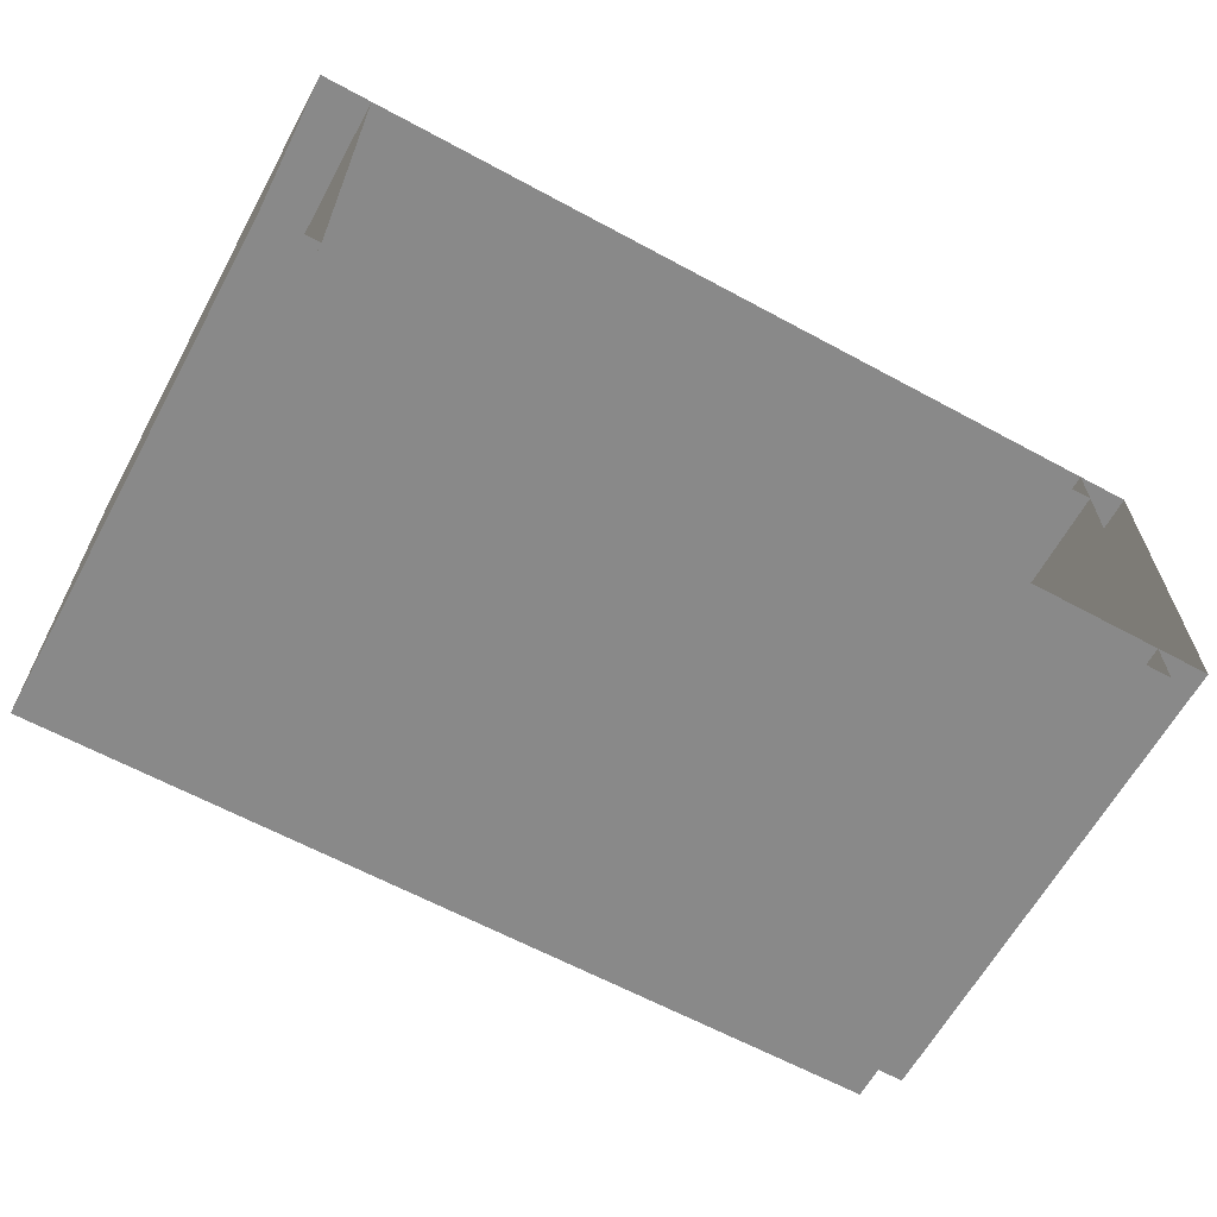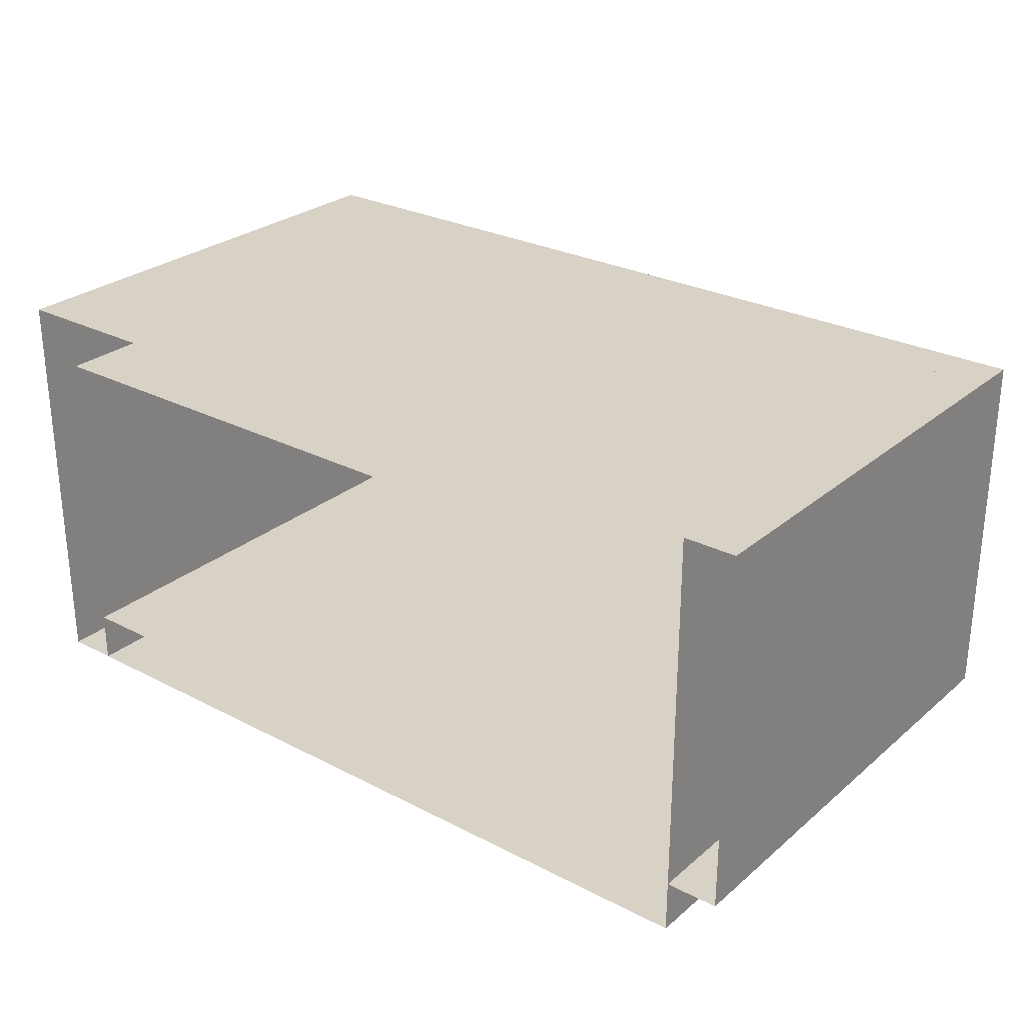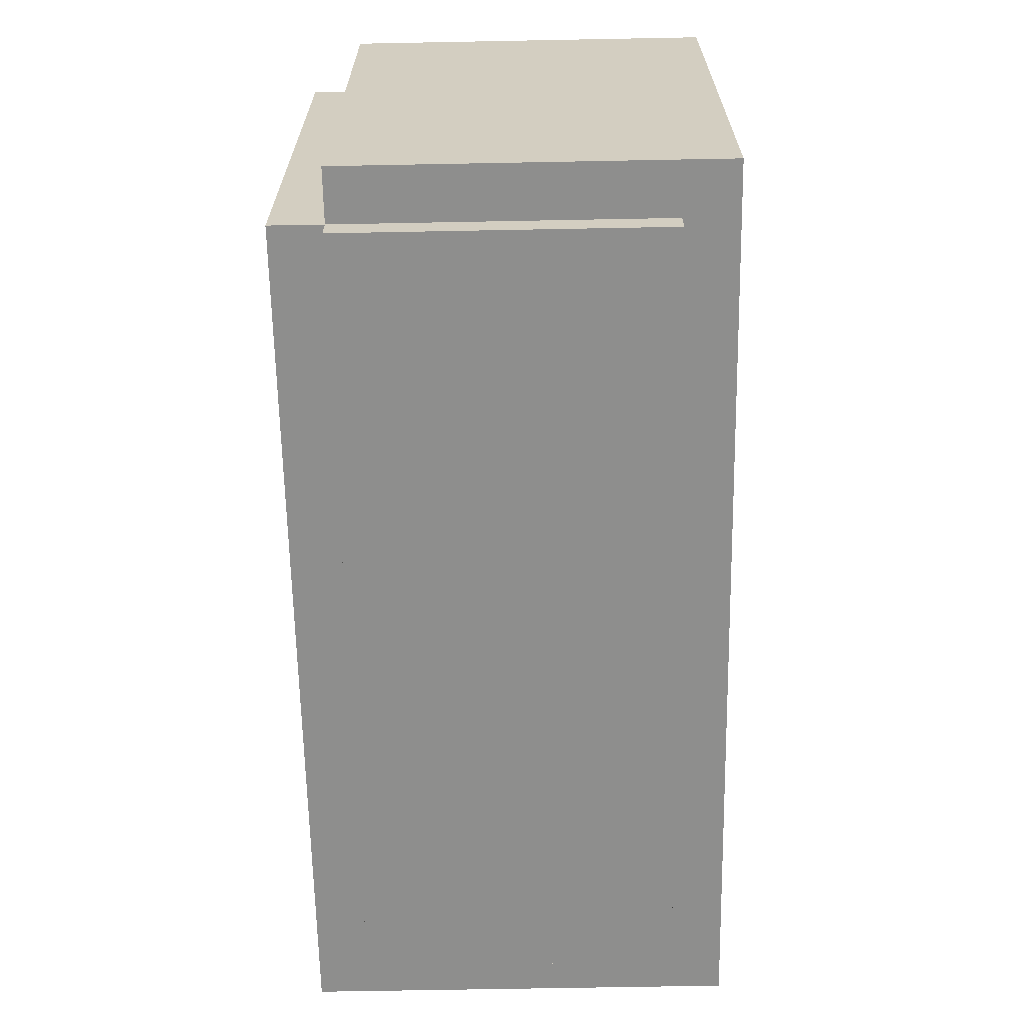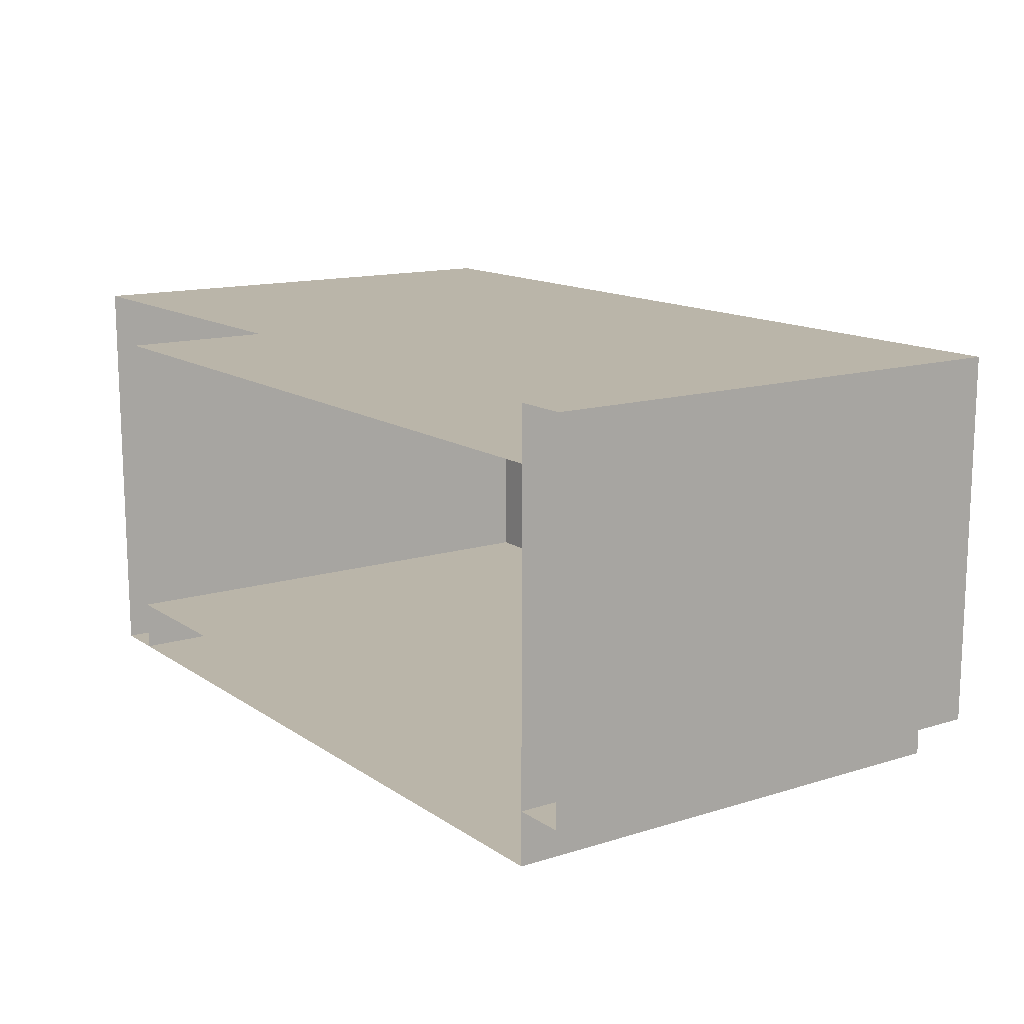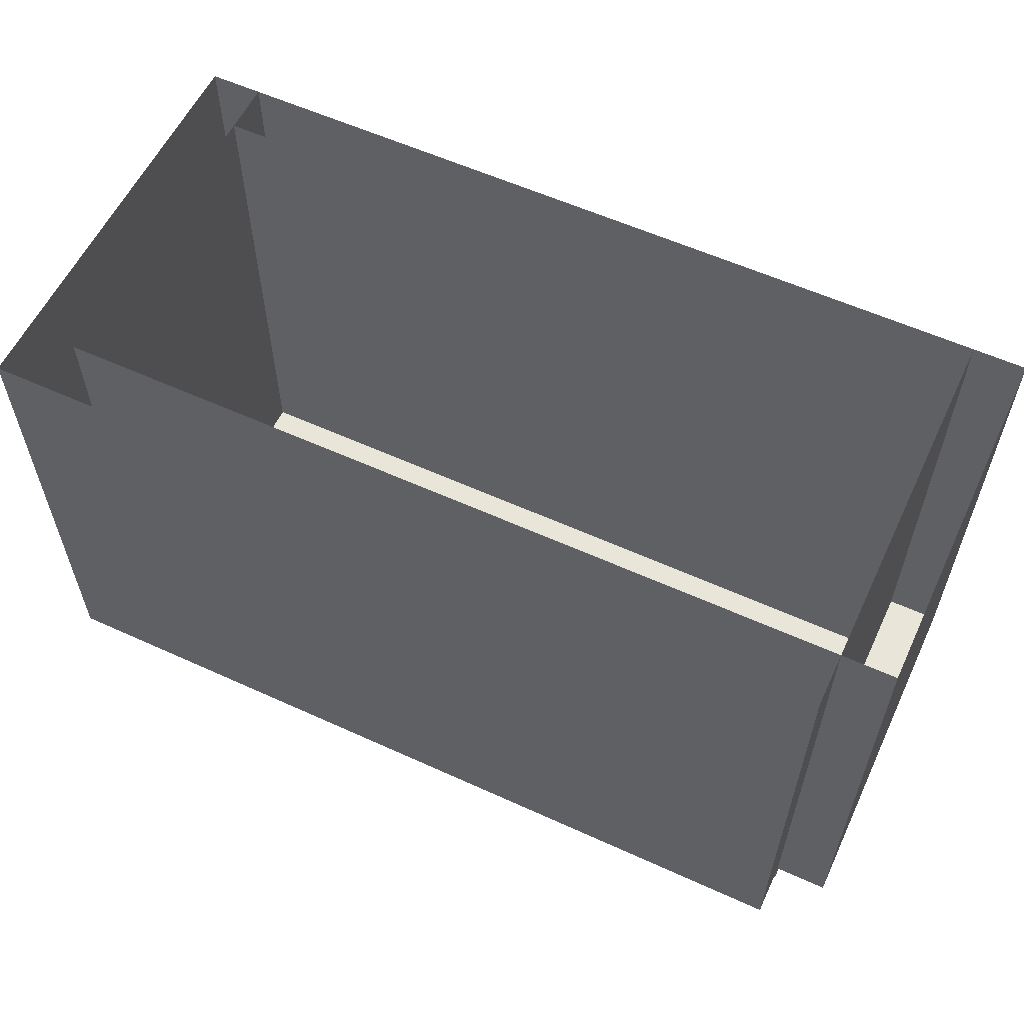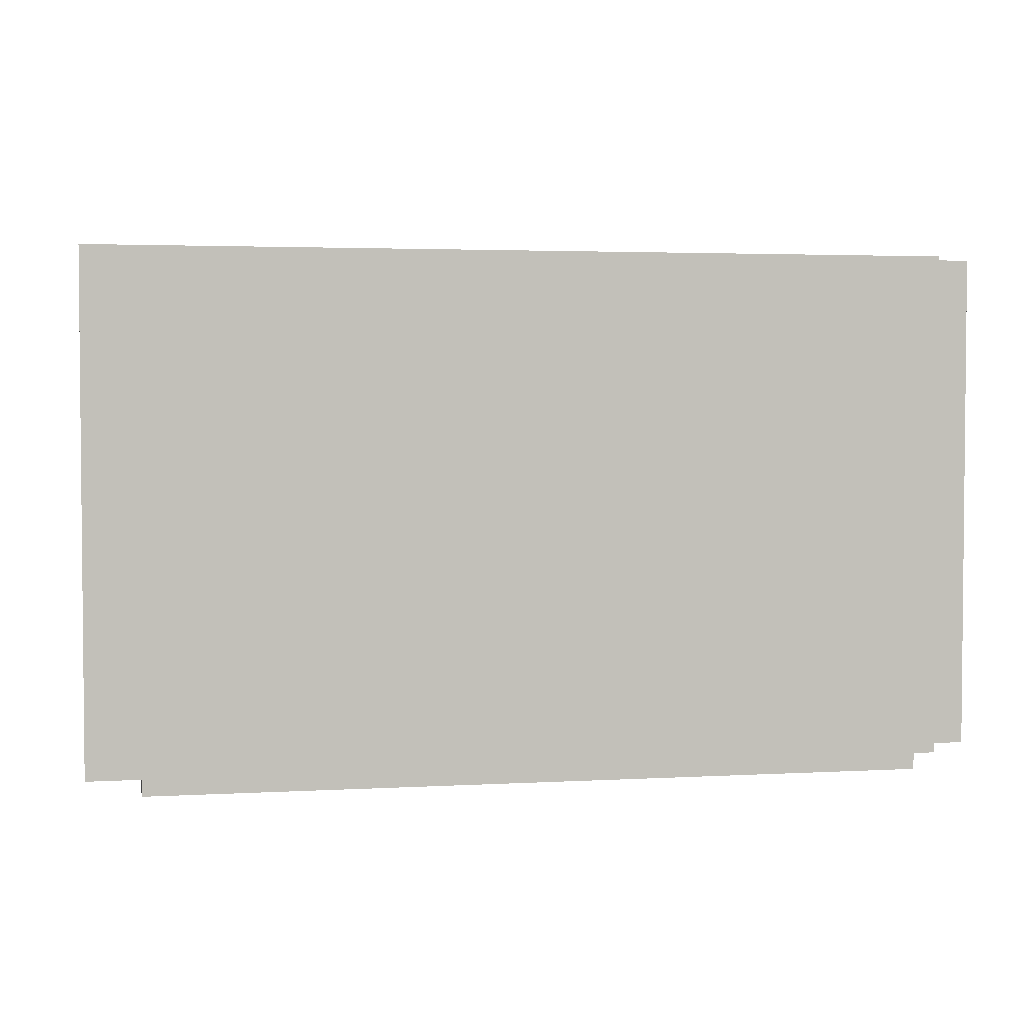
<metadata>
{"format":"obj","ext":"obj","renderer":"f3d","projection":"perspective","resolution":1024,"background":"white","views":[{"elev":-63.2,"azim":151.3,"up":"+Z"},{"elev":27.5,"azim":-141.6,"up":"+Z"},{"elev":-64.9,"azim":-88.9,"up":"+Y"},{"elev":13.7,"azim":-124.7,"up":"+Z"},{"elev":58.3,"azim":-154.8,"up":"+Y"},{"elev":3.1,"azim":169.1,"up":"+Y"}]}
</metadata>
<code>
v 120 -10 360
v 140 -210 340
v 440 -200 340
v 140 -200 200
v 120 -10 220
v 440 -10 360
v 460 -10 360
v 140 -200 340
v 140 -210 220
v 140 -200 220
v 440 -200 200
v 460 -10 200
v 440 -10 340
v 140 -10 220
v 120 -200 220
v 440 -200 360
v 140 -10 360
v 440 -200 220
v 120 -200 360
v 460 -200 360
v 440 -210 340
v 140 -10 200
v 140 -200 360
v 440 -10 200
v 440 -210 220
v 140 -10 340
v 440 -10 220
v 460 -200 200
f 24 12 11
f 12 28 11
f 12 7 28
f 7 20 28
f 7 6 20
f 6 16 20
f 11 28 16
f 28 20 16
f 6 24 16
f 24 11 16
f 26 13 8
f 13 3 8
f 13 6 3
f 6 16 3
f 6 17 16
f 17 23 16
f 8 3 23
f 3 16 23
f 17 26 23
f 26 8 23
f 22 24 4
f 24 11 4
f 24 27 11
f 27 18 11
f 27 14 18
f 14 10 18
f 4 11 10
f 11 18 10
f 14 22 10
f 22 4 10
f 5 14 15
f 14 10 15
f 14 17 10
f 17 23 10
f 17 1 23
f 1 19 23
f 15 10 19
f 10 23 19
f 1 5 19
f 5 15 19
f 10 18 9
f 18 25 9
f 18 3 25
f 3 21 25
f 3 8 21
f 8 2 21
f 9 25 2
f 25 21 2
f 8 10 2
f 10 9 2

</code>
